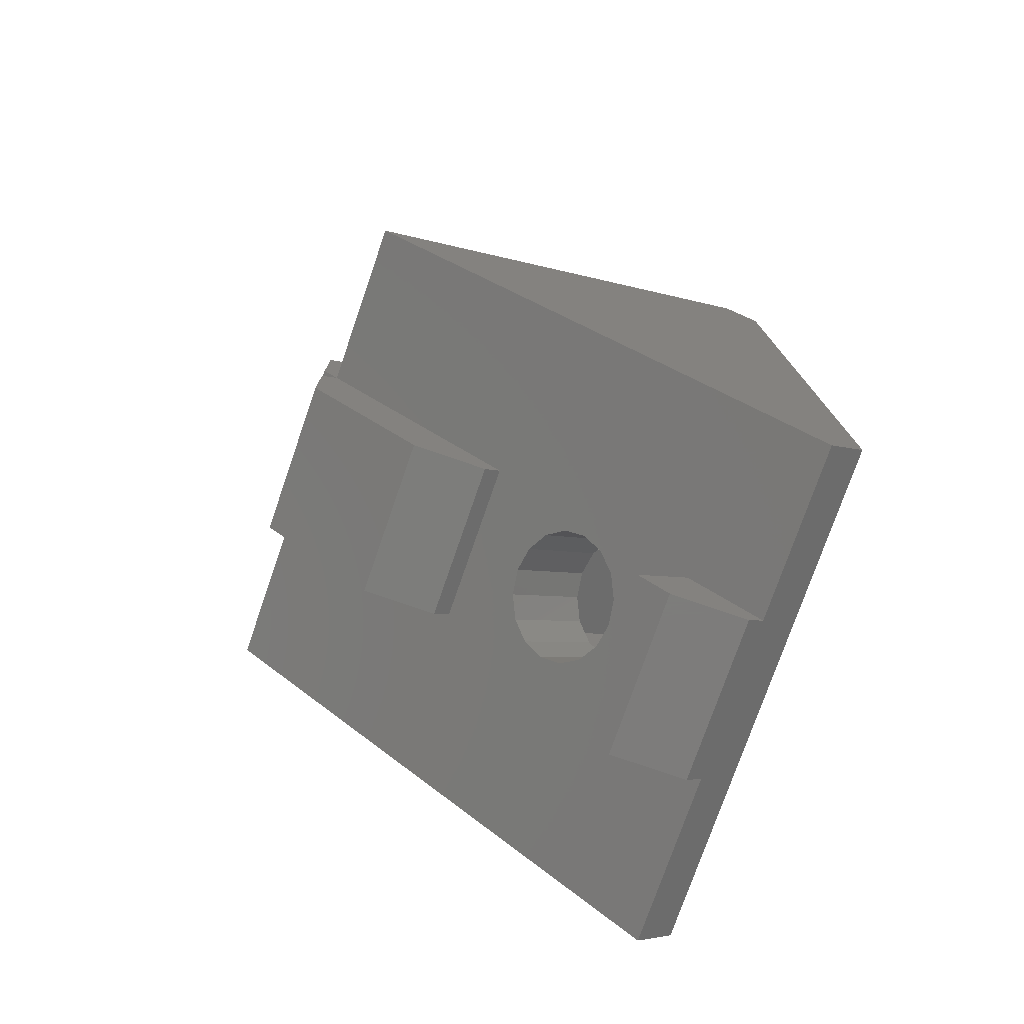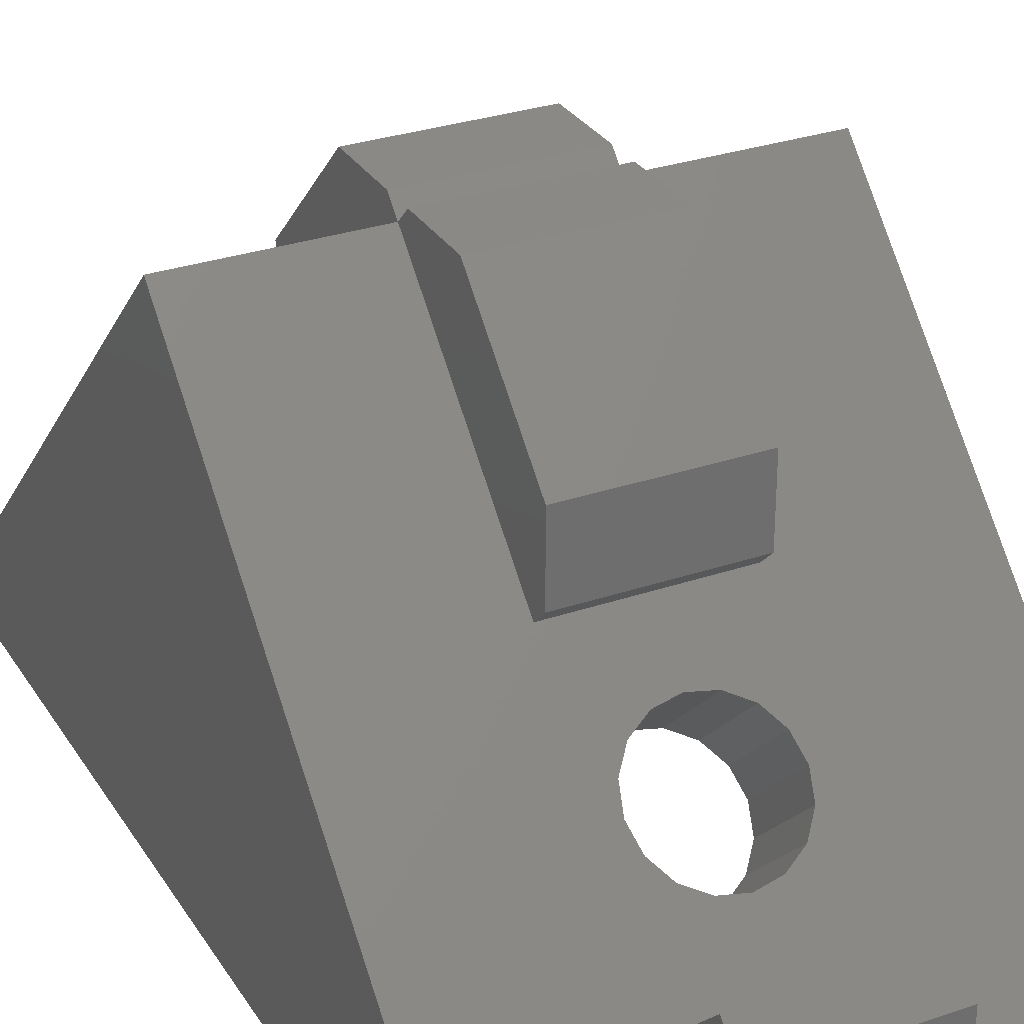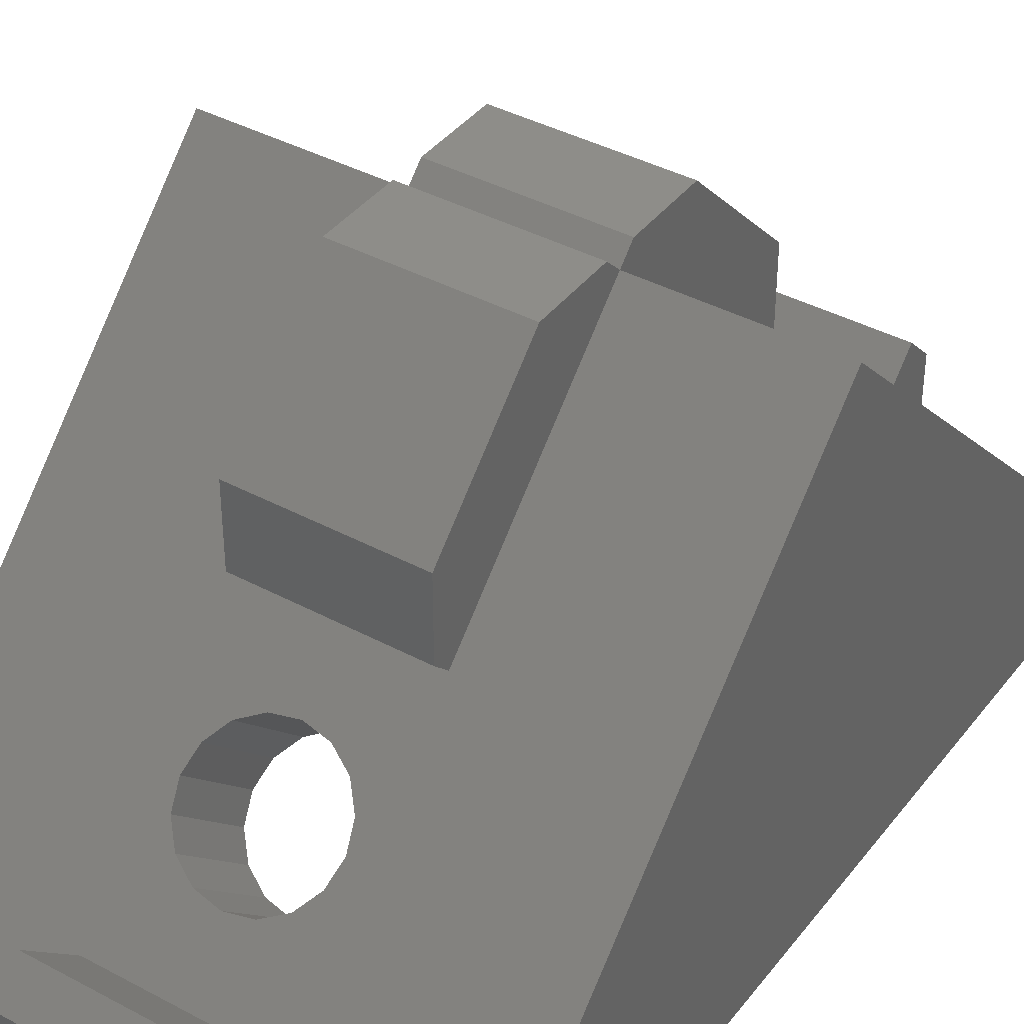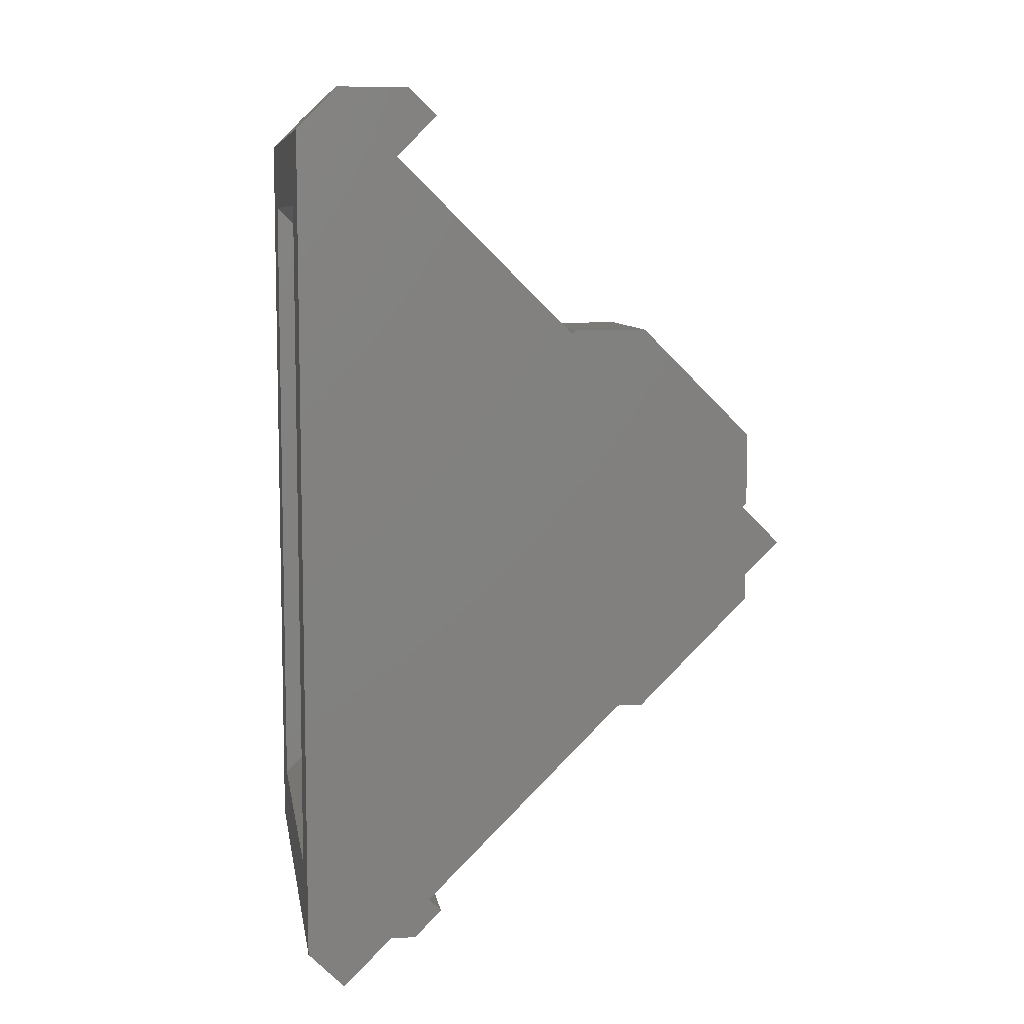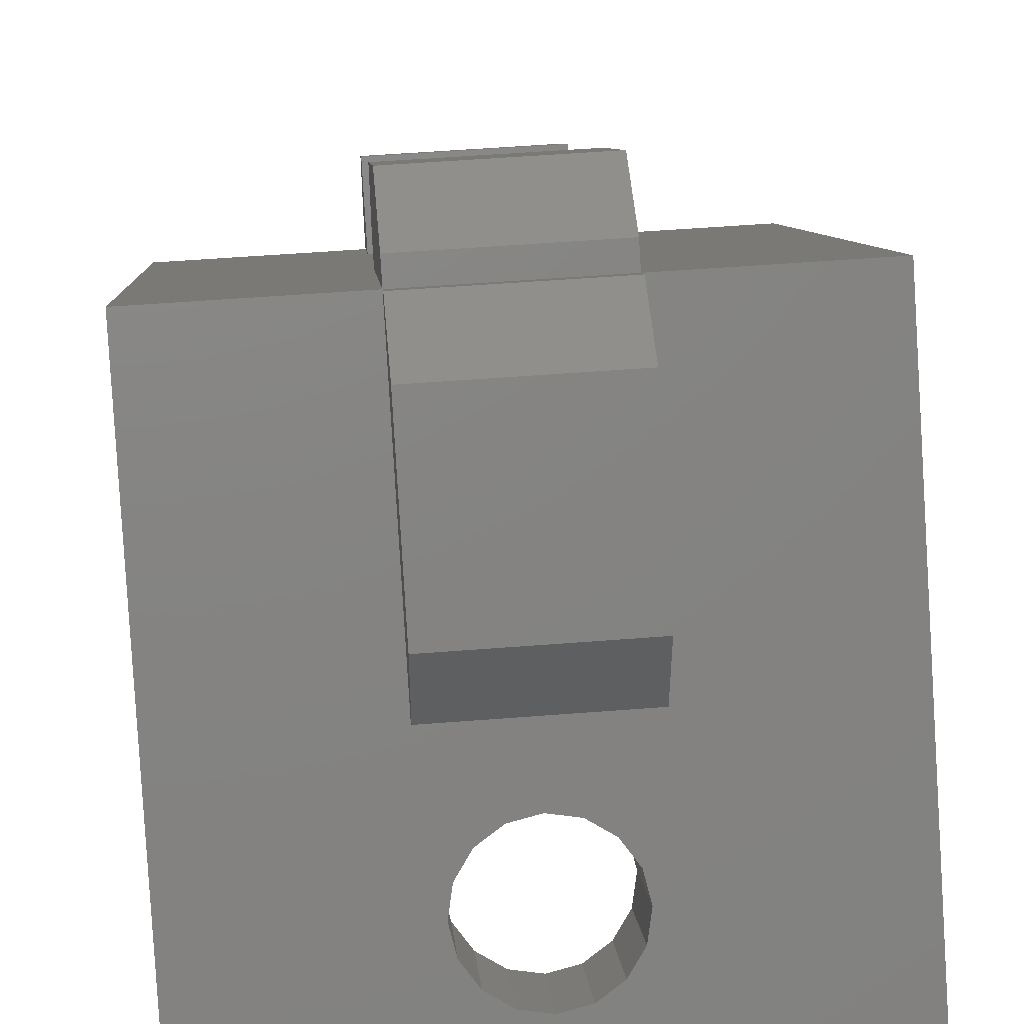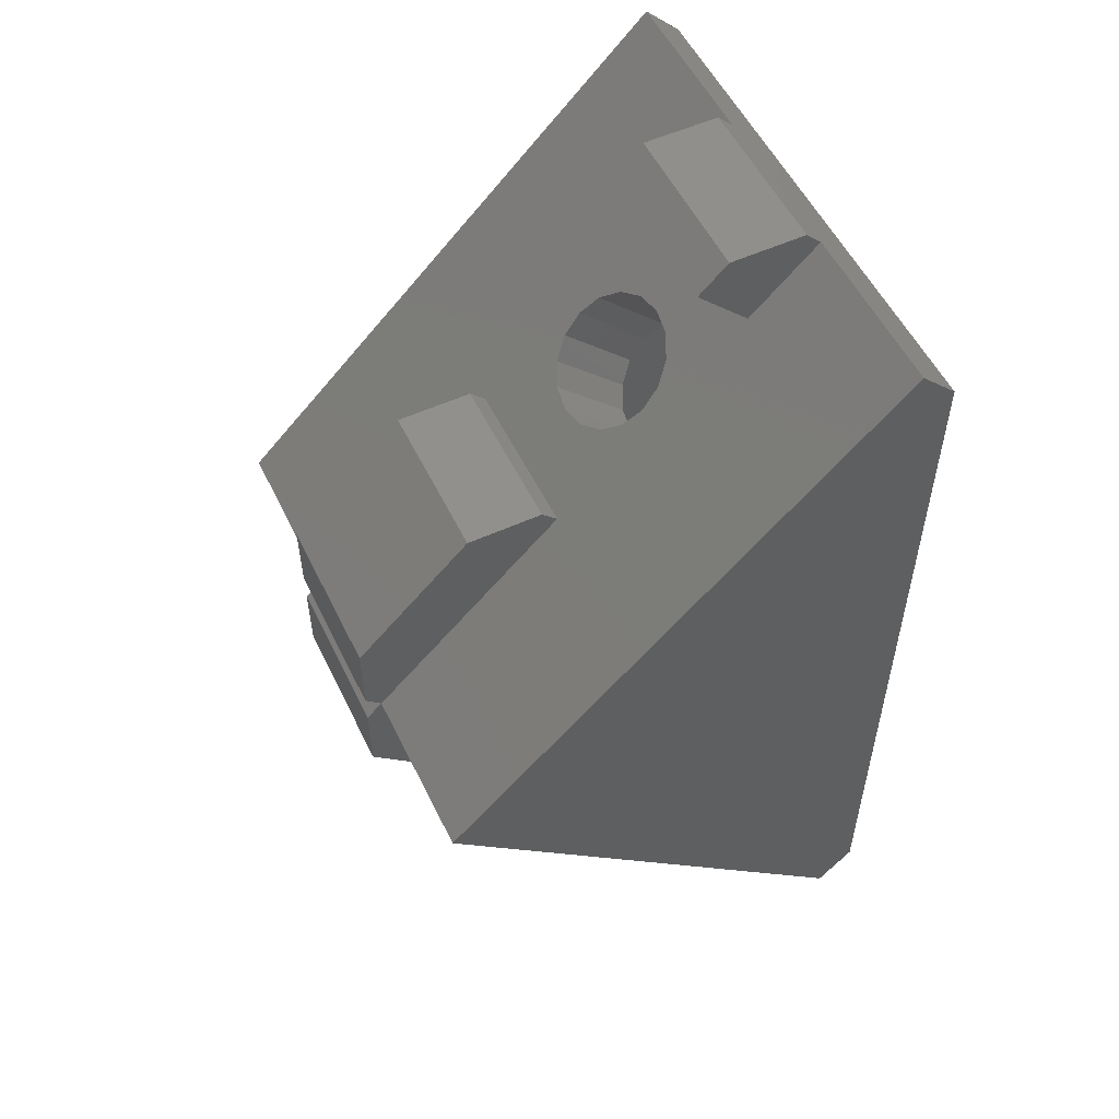
<metadata>
{"format":"stl","ext":"stl","renderer":"f3d","projection":"perspective","resolution":1024,"background":"white","views":[{"elev":-76.4,"azim":70.9,"up":"+Y"},{"elev":30.0,"azim":-26.5,"up":"+Z"},{"elev":39.7,"azim":33.7,"up":"+Z"},{"elev":8.3,"azim":-99.1,"up":"+Y"},{"elev":51.9,"azim":-4.9,"up":"+Z"},{"elev":54.4,"azim":64.3,"up":"+Y"}]}
</metadata>
<code>
# stl→obj: 122 verts, 248 faces
v 0 0 0
v 0 17.68 -17.68
v 0 -17.68 -17.68
v 0 16.26 -19.09
v 0 -16.26 -19.09
v 20 0 0
v 13.2 7.601 -7.601
v 13.2 0 0
v 20 17.68 -17.68
v 12.6 11.31 -11.31
v 13.2 15.03 -15.03
v 13.2 17.68 -17.68
v 11.84 12.61 -12.61
v 10.99 13.01 -13.01
v 6.8 7.601 -7.601
v 6.8 0 0
v 6.8 15.03 -15.03
v 6.8 17.68 -17.68
v 7.4 11.31 -11.31
v 7.598 12.02 -12.02
v 8.162 12.61 -12.61
v 12.4 12.02 -12.02
v 12.4 10.61 -10.61
v 10 9.475 -9.475
v 10.99 9.615 -9.615
v 11.84 10.01 -10.01
v 9.005 9.615 -9.615
v 8.162 10.01 -10.01
v 7.598 10.61 -10.61
v 9.005 13.01 -13.01
v 10 13.15 -13.15
v 6.8 -7.601 -7.601
v 6.8 -15.03 -15.03
v 6.8 -17.68 -17.68
v 13.2 -17.68 -17.68
v 20 -17.68 -17.68
v 13.2 -15.03 -15.03
v 13.2 -7.601 -7.601
v 7.4 -11.31 -11.31
v 7.598 -12.02 -12.02
v 7.598 -10.61 -10.61
v 8.162 -10.01 -10.01
v 12.4 -10.61 -10.61
v 12.6 -11.31 -11.31
v 9.005 -9.615 -9.615
v 10.99 -13.01 -13.01
v 10 -13.15 -13.15
v 11.84 -10.01 -10.01
v 12.4 -12.02 -12.02
v 11.84 -12.61 -12.61
v 9.005 -13.01 -13.01
v 8.162 -12.61 -12.61
v 10.99 -9.615 -9.615
v 10 -9.475 -9.475
v 20 -16.26 -19.09
v 17 13.44 -19.09
v 20 16.26 -19.09
v 17 -13.44 -19.09
v 3 13.44 -19.09
v 3 -13.44 -19.09
v 6.8 3.621 0.6213
v 6.8 8.223 -3.98
v 6.8 0.6213 0.6213
v 6.8 8.223 -6.98
v 13.2 0.6213 0.6213
v 6.8 -0.6213 0.6213
v 13.2 -0.6213 0.6213
v 6.8 -3.621 0.6213
v 6.8 -8.223 -6.98
v 6.8 -8.223 -3.98
v 6.8 18.3 -17.06
v 13.2 18.3 -17.06
v 6.8 17.15 -12.9
v 6.8 18.3 -14.06
v 13.2 17.15 -12.9
v 13.2 18.3 -14.06
v 13.2 8.223 -3.98
v 13.2 3.621 0.6213
v 13.2 8.223 -6.98
v 13.2 -8.223 -6.98
v 13.2 -3.621 0.6213
v 13.2 -8.223 -3.98
v 7.4 8.485 -14.14
v 7.598 9.189 -14.85
v 7.598 7.782 -13.44
v 8.162 7.185 -12.84
v 9.005 6.787 -12.44
v 10 6.647 -12.3
v 10.99 6.787 -12.44
v 11.84 7.185 -12.84
v 12.4 7.782 -13.44
v 12.6 8.485 -14.14
v 12.4 9.189 -14.85
v 11.84 9.785 -15.44
v 10.99 10.18 -15.84
v 10 10.32 -15.98
v 9.005 10.18 -15.84
v 8.162 9.785 -15.44
v 13.2 -18.3 -17.06
v 6.8 -18.3 -17.06
v 13.2 -17.15 -12.9
v 13.2 -18.3 -14.06
v 6.8 -17.15 -12.9
v 6.8 -18.3 -14.06
v 7.598 -9.189 -14.85
v 7.4 -8.485 -14.14
v 7.598 -7.782 -13.44
v 8.162 -9.785 -15.44
v 9.005 -10.18 -15.84
v 10 -10.32 -15.98
v 10.99 -10.18 -15.84
v 11.84 -9.785 -15.44
v 12.4 -9.189 -14.85
v 12.6 -8.485 -14.14
v 12.4 -7.782 -13.44
v 11.84 -7.185 -12.84
v 10.99 -6.787 -12.44
v 10 -6.647 -12.3
v 9.005 -6.787 -12.44
v 8.162 -7.185 -12.84
v 3 0 -5.657
v 17 0 -5.657
f 1 2 3
f 3 2 4
f 3 4 5
f 6 7 8
f 9 7 6
f 10 7 9
f 11 9 12
f 13 9 11
f 13 11 14
f 15 2 16
f 17 18 2
f 17 2 15
f 2 1 16
f 15 19 17
f 19 20 17
f 20 21 17
f 22 9 13
f 10 9 22
f 23 7 10
f 24 15 25
f 26 7 23
f 15 7 26
f 15 26 25
f 27 15 24
f 28 15 27
f 29 15 28
f 15 29 19
f 17 21 30
f 17 30 31
f 17 31 14
f 17 14 11
f 16 1 3
f 32 16 3
f 33 32 3
f 34 33 3
f 35 36 37
f 36 6 8
f 36 8 38
f 39 32 33
f 40 39 33
f 41 32 39
f 42 32 41
f 43 44 36
f 42 45 32
f 46 47 37
f 43 36 48
f 49 50 37
f 37 36 44
f 37 44 49
f 50 46 37
f 37 47 33
f 47 51 33
f 51 52 33
f 52 40 33
f 38 48 36
f 38 53 48
f 38 54 53
f 38 45 54
f 38 32 45
f 5 55 36
f 34 5 35
f 35 5 36
f 3 5 34
f 56 57 58
f 59 5 4
f 55 5 60
f 55 60 58
f 55 58 57
f 57 56 4
f 56 59 4
f 60 5 59
f 9 57 12
f 12 57 18
f 18 57 4
f 18 4 2
f 61 62 63
f 63 62 64
f 63 64 15
f 63 15 16
f 65 63 16
f 8 65 16
f 66 67 16
f 16 67 8
f 66 16 68
f 68 16 32
f 68 32 69
f 70 68 69
f 71 72 18
f 18 72 12
f 73 74 17
f 17 74 71
f 17 71 18
f 75 73 17
f 11 75 17
f 76 75 11
f 72 76 12
f 12 76 11
f 9 6 36
f 57 9 55
f 55 9 36
f 77 78 65
f 8 77 65
f 8 7 77
f 7 79 77
f 80 38 8
f 8 67 81
f 82 8 81
f 82 80 8
f 64 79 15
f 15 79 7
f 83 84 20
f 19 83 20
f 29 85 83
f 19 29 83
f 28 86 85
f 29 28 85
f 87 86 27
f 27 86 28
f 88 87 24
f 24 87 27
f 89 88 25
f 25 88 24
f 90 89 26
f 26 89 25
f 91 90 23
f 23 90 26
f 92 91 10
f 10 91 23
f 92 10 93
f 93 10 22
f 93 22 94
f 94 22 13
f 95 94 13
f 14 95 13
f 96 95 14
f 31 96 14
f 97 96 31
f 30 97 31
f 98 97 30
f 21 98 30
f 84 98 21
f 20 84 21
f 80 69 32
f 38 80 32
f 99 100 34
f 35 99 34
f 37 101 102
f 35 37 99
f 99 37 102
f 103 101 33
f 33 101 37
f 103 33 104
f 104 33 34
f 104 34 100
f 40 105 106
f 39 40 106
f 106 107 41
f 39 106 41
f 52 108 105
f 40 52 105
f 109 108 51
f 51 108 52
f 110 109 47
f 47 109 51
f 111 110 46
f 46 110 47
f 112 111 50
f 50 111 46
f 113 112 49
f 49 112 50
f 114 113 44
f 44 113 49
f 114 44 115
f 115 44 43
f 115 43 116
f 116 43 48
f 117 116 48
f 53 117 48
f 118 117 53
f 54 118 53
f 119 118 54
f 45 119 54
f 120 119 45
f 42 120 45
f 107 120 42
f 41 107 42
f 60 59 121
f 110 58 109
f 106 60 121
f 107 106 121
f 108 60 105
f 109 60 108
f 58 60 109
f 111 58 110
f 115 122 114
f 58 111 112
f 58 112 113
f 58 113 122
f 113 114 122
f 118 122 117
f 115 116 122
f 116 117 122
f 122 119 121
f 119 120 121
f 120 107 121
f 105 60 106
f 119 122 118
f 91 56 122
f 84 83 59
f 121 59 85
f 121 86 122
f 121 85 86
f 87 88 122
f 89 90 122
f 90 91 122
f 92 93 56
f 95 96 59
f 94 56 93
f 95 56 94
f 96 97 59
f 59 56 95
f 98 84 59
f 59 97 98
f 91 92 56
f 85 59 83
f 86 87 122
f 88 89 122
f 56 58 122
f 63 65 78
f 61 63 78
f 79 64 77
f 77 64 62
f 61 78 62
f 62 78 77
f 68 81 67
f 66 68 67
f 81 68 70
f 82 81 70
f 69 80 82
f 70 69 82
f 72 71 76
f 76 71 74
f 73 75 74
f 74 75 76
f 100 99 102
f 104 100 102
f 101 103 104
f 102 101 104

</code>
